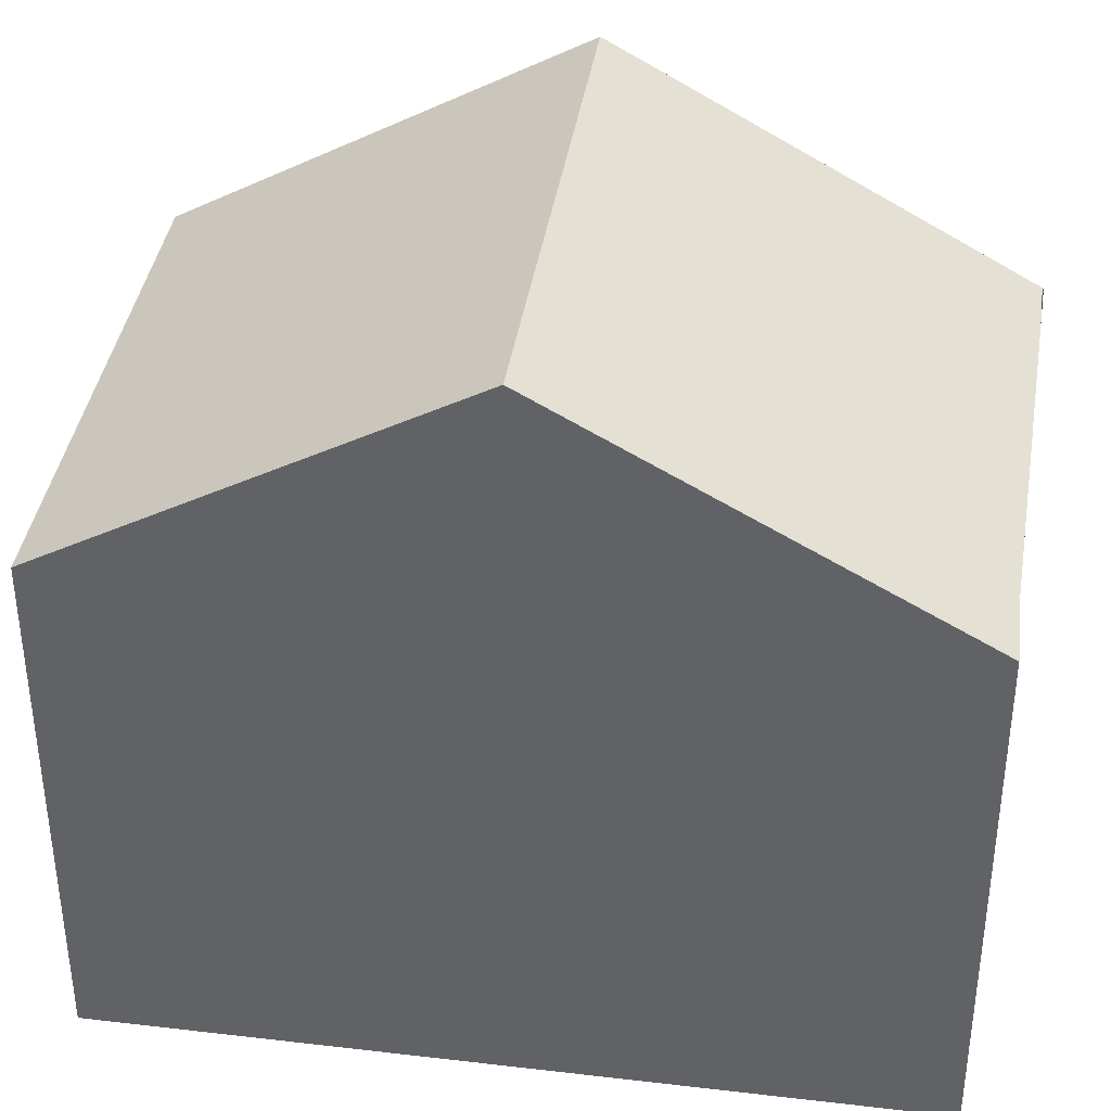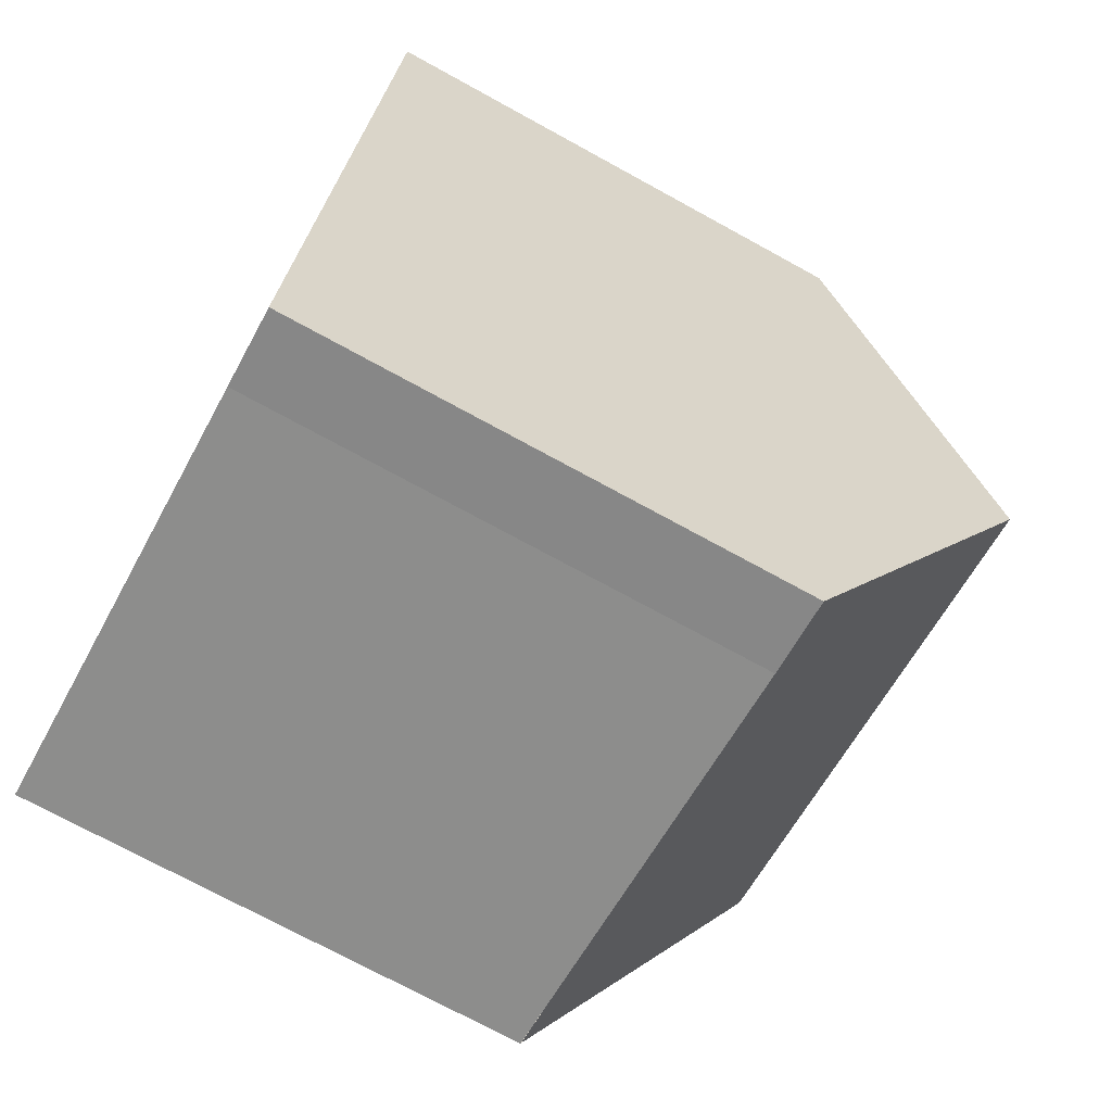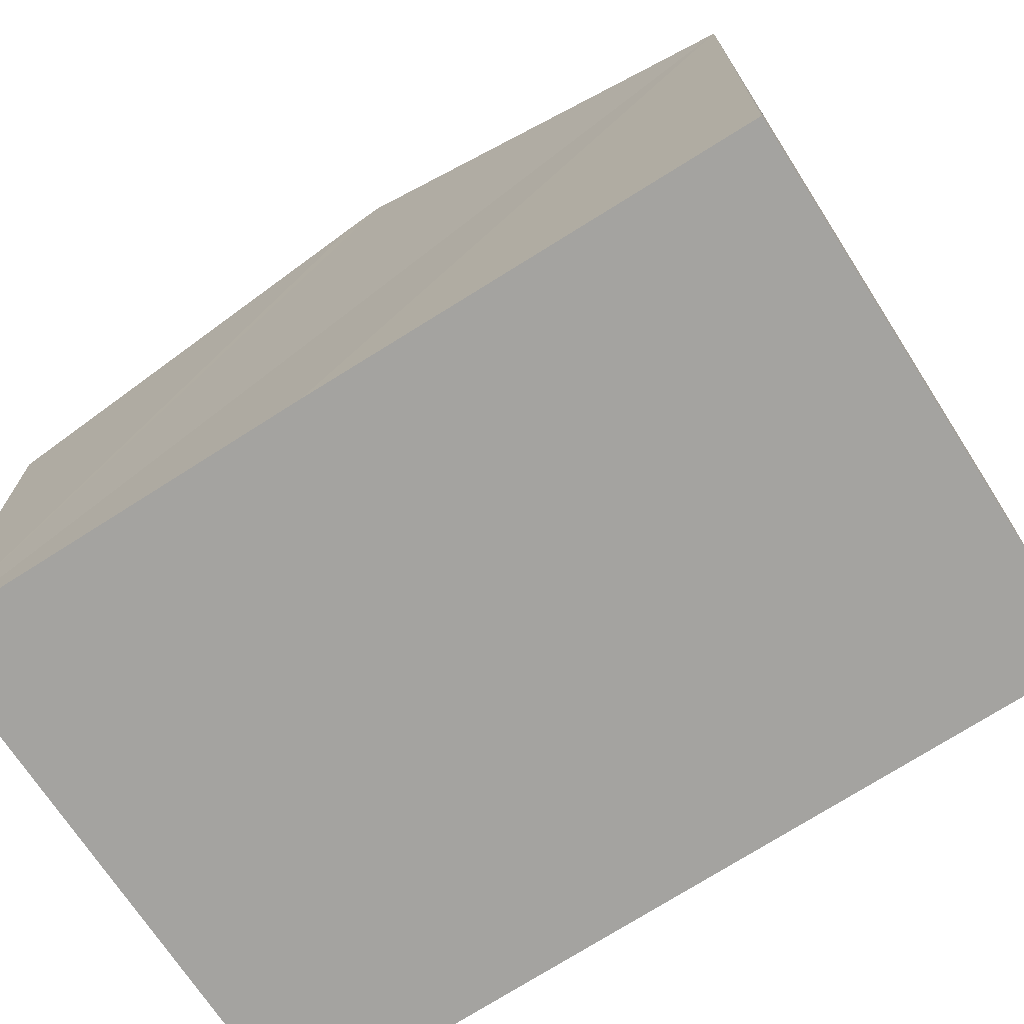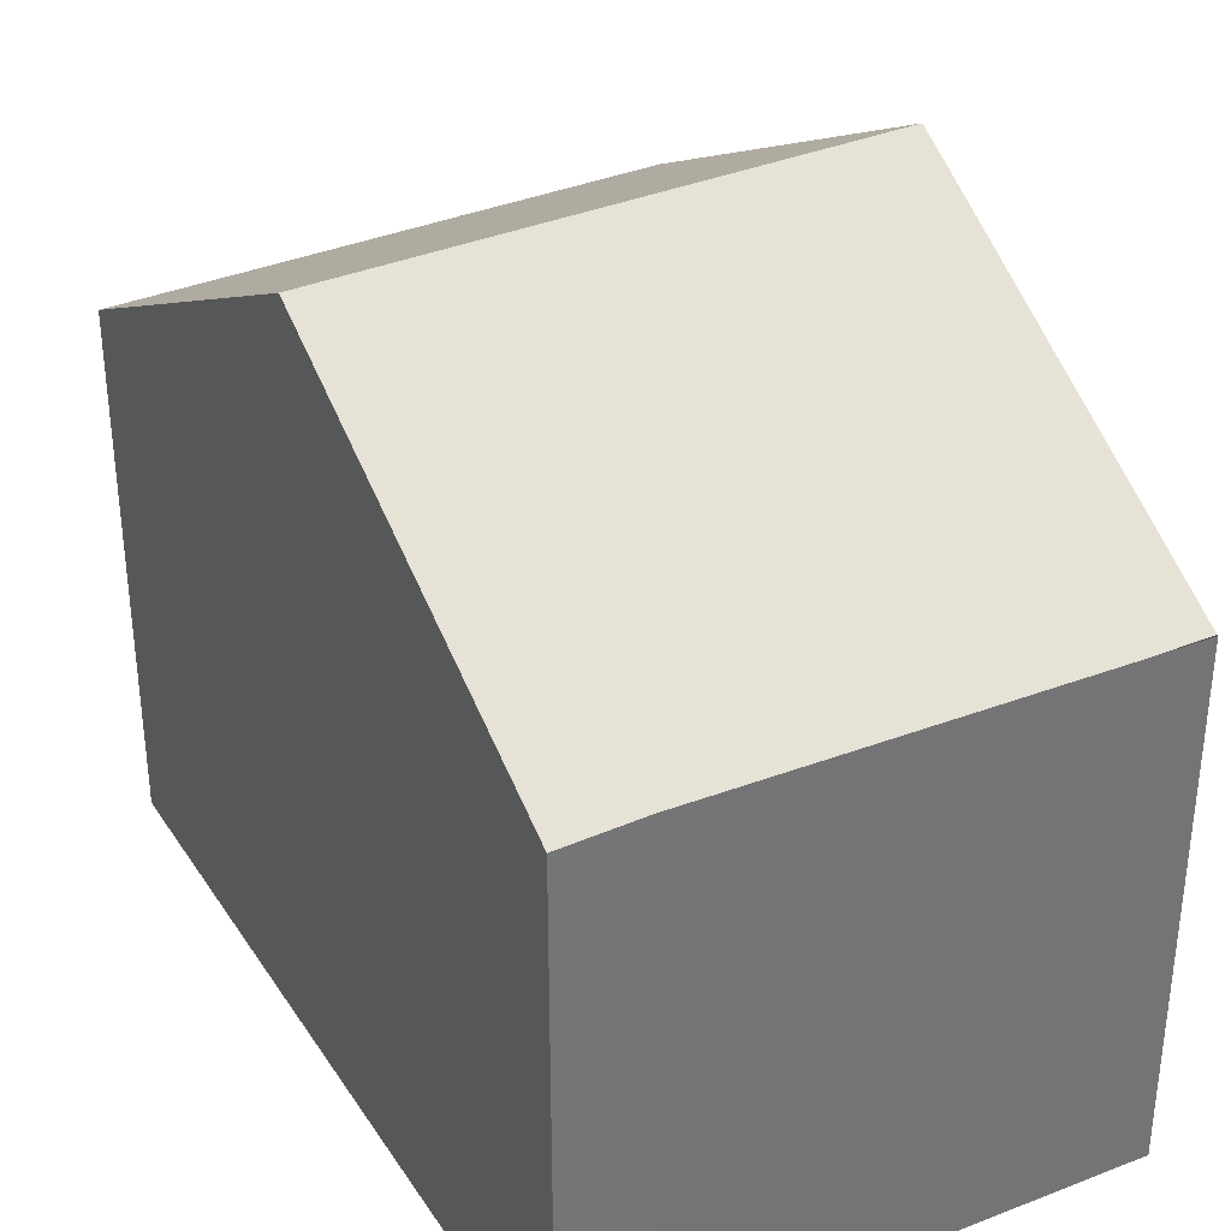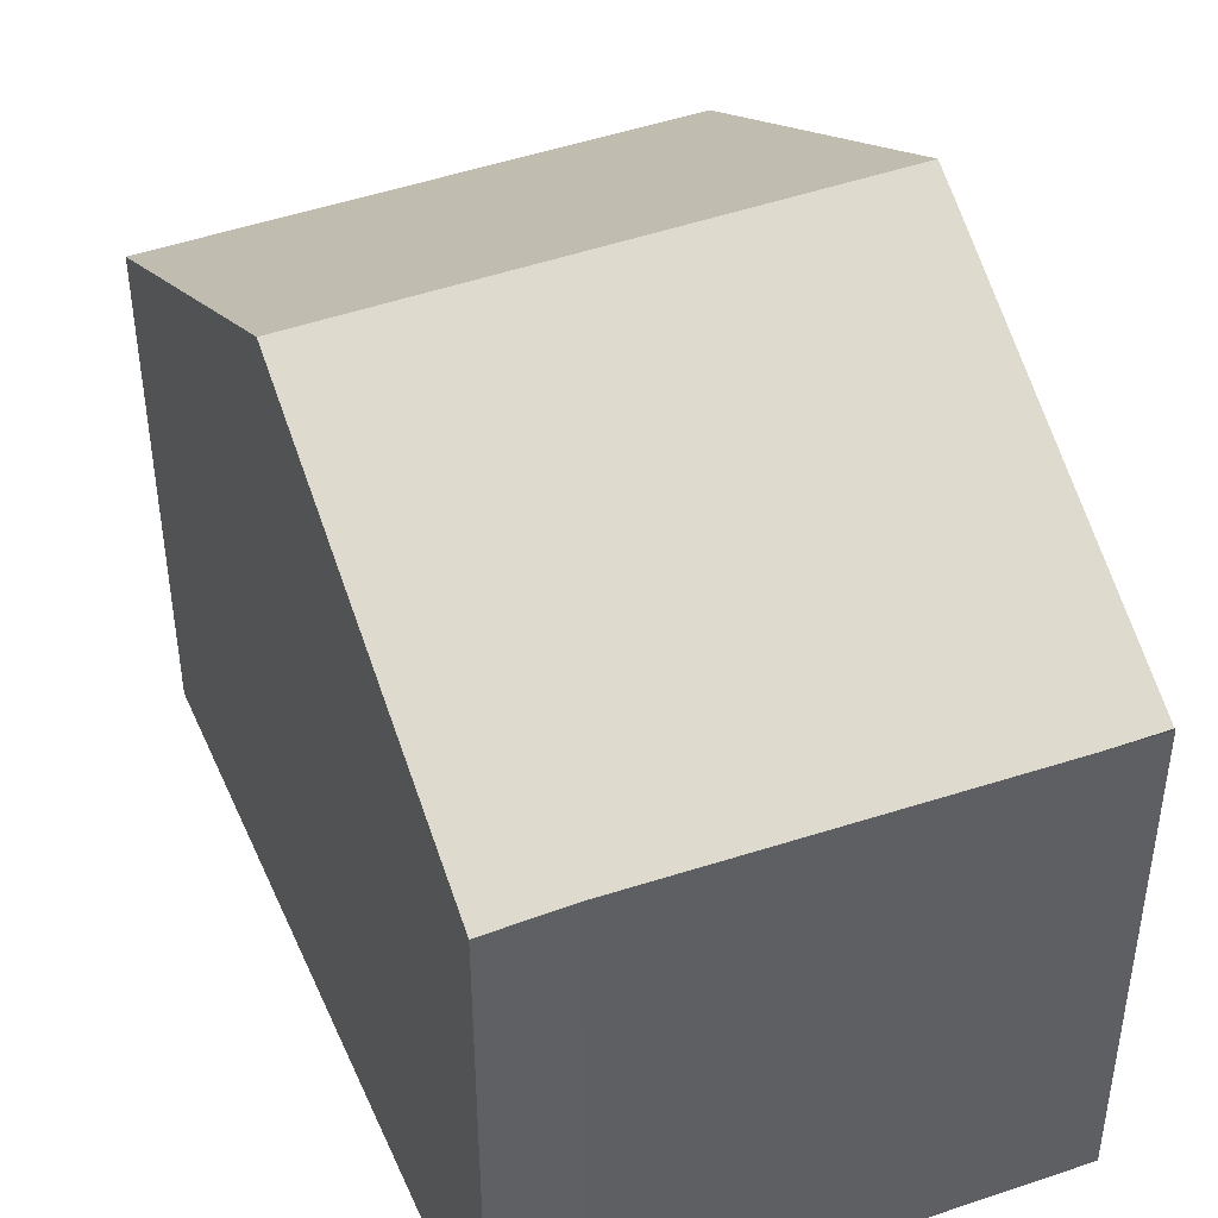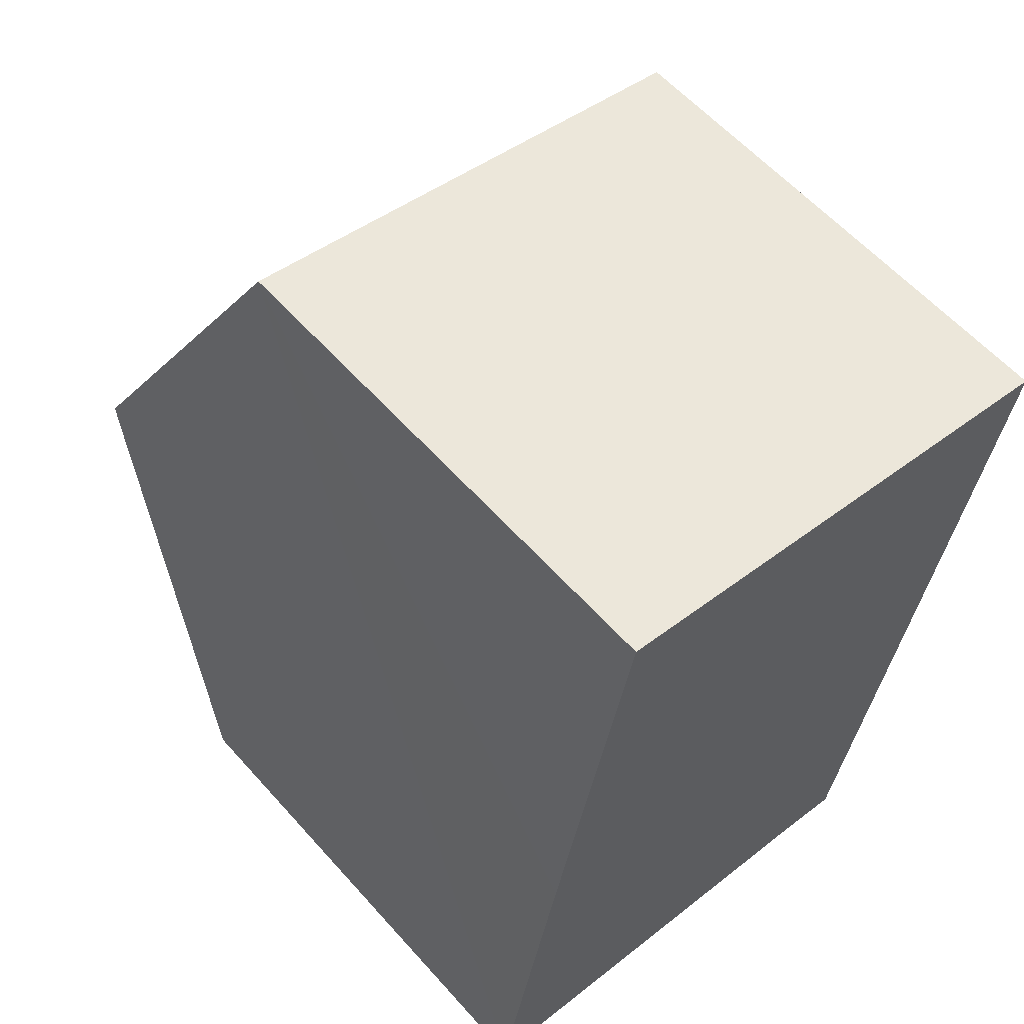
<metadata>
{"format":"obj","ext":"obj","renderer":"f3d","projection":"perspective","resolution":1024,"background":"white","views":[{"elev":38.4,"azim":109.1,"up":"+Y"},{"elev":-73.2,"azim":61.3,"up":"+Z"},{"elev":-73.0,"azim":-46.8,"up":"+Y"},{"elev":35.7,"azim":162.0,"up":"+Y"},{"elev":44.5,"azim":167.9,"up":"+Y"},{"elev":59.4,"azim":-41.4,"up":"+Z"}]}
</metadata>
<code>
v  7.574 9.332 3.791
v  2.361 6.583 9.898
v  8.506 6.582 8.729
v  0.951 9.332 5.051
v  1.926 6.582 9.981
v  6.647 6.596 -1.123
v  5.642 6.603 -0.919
v  0.734 6.531 -0.119
v  0.003 6.528 0.015
v  0.874 9.115 4.662
v  0 0 0
v  0 6.52 3.992e-16
v  0.003 -9.185e-19 0.015
v  0.874 -2.855e-16 4.662
v  0.951 -3.093e-16 5.051
v  1.926 -6.112e-16 9.981
v  8.506 -5.345e-16 8.729
v  2.361 -6.061e-16 9.898
v  7.574 -2.321e-16 3.791
v  6.647 6.876e-17 -1.123
v  5.642 5.627e-17 -0.919
v  0.734 7.287e-18 -0.119
g defaultobject
f 1 2 3
f 2 1 4
f 2 4 5
f 6 4 1
f 4 6 7
f 4 7 8
f 4 8 9
f 4 9 10
f 11 9 12
f 9 11 10
f 10 11 4
f 4 11 5
f 5 11 13
f 5 13 14
f 5 14 15
f 5 15 16
f 16 2 5
f 2 16 3
f 3 16 17
f 17 16 18
f 17 1 3
f 1 17 6
f 6 17 19
f 6 19 20
f 6 21 7
f 21 6 20
f 21 8 7
f 8 21 12
f 12 21 11
f 11 21 22
f 15 18 16
f 18 15 17
f 17 15 19
f 19 15 14
f 19 14 13
f 19 13 21
f 19 21 20
f 21 13 22
f 22 13 11

</code>
